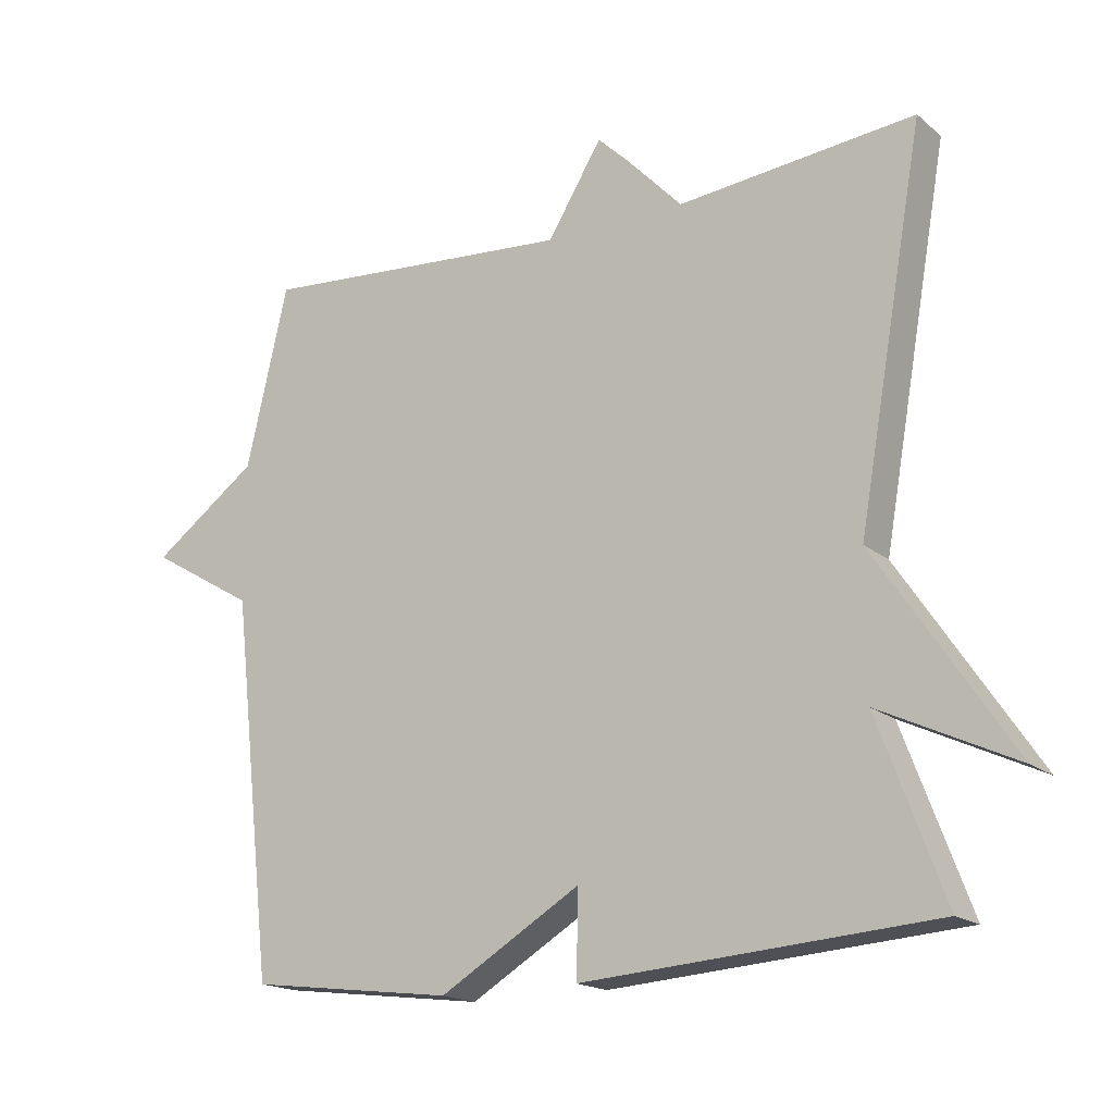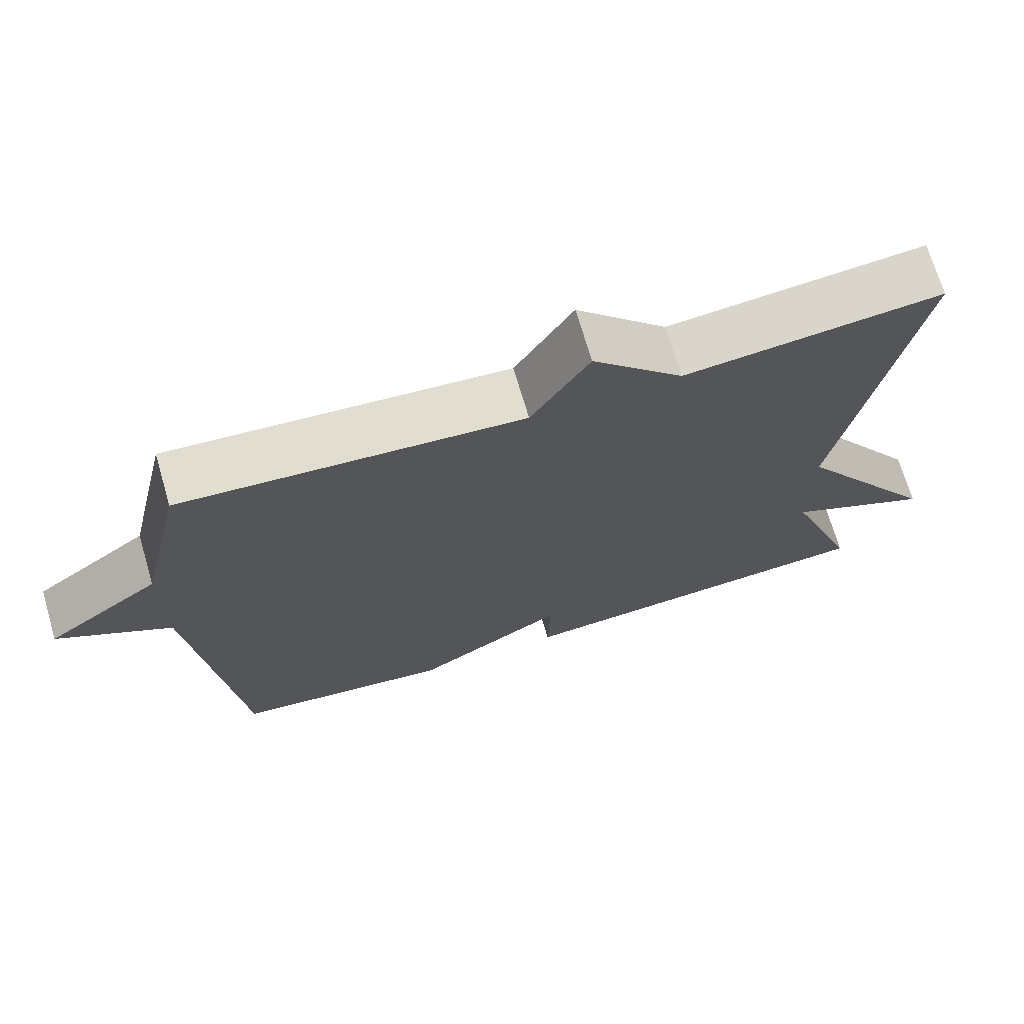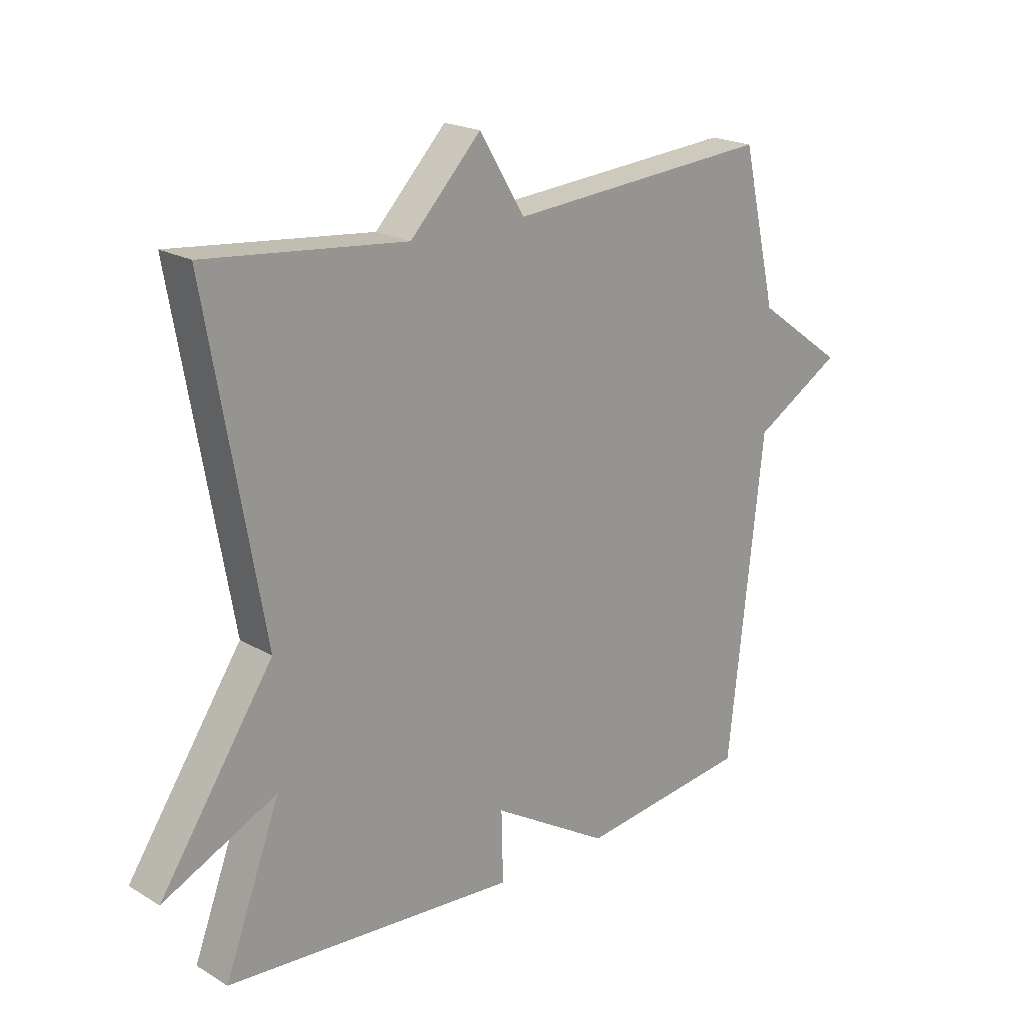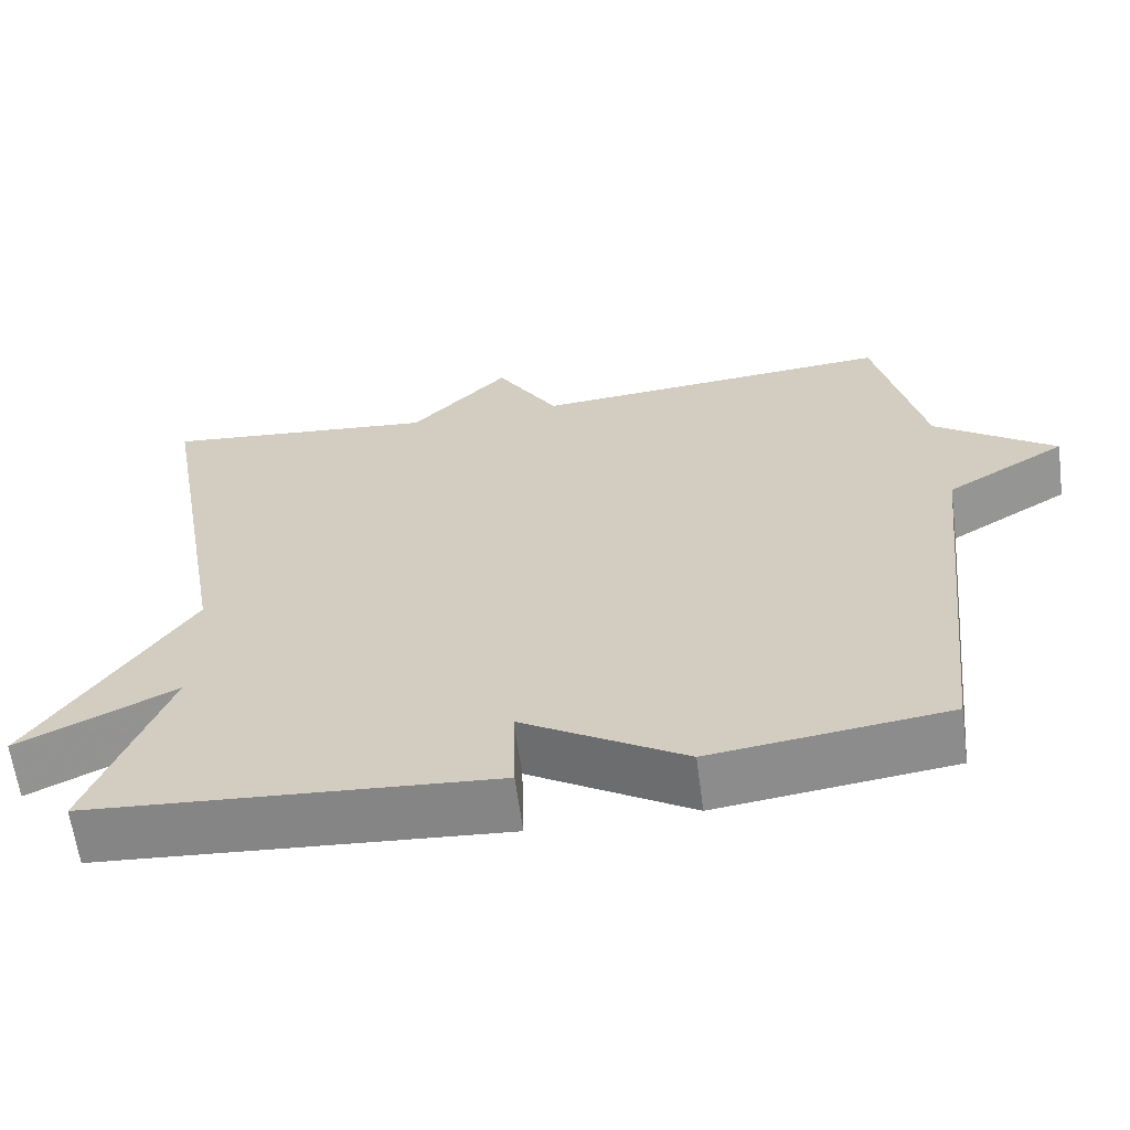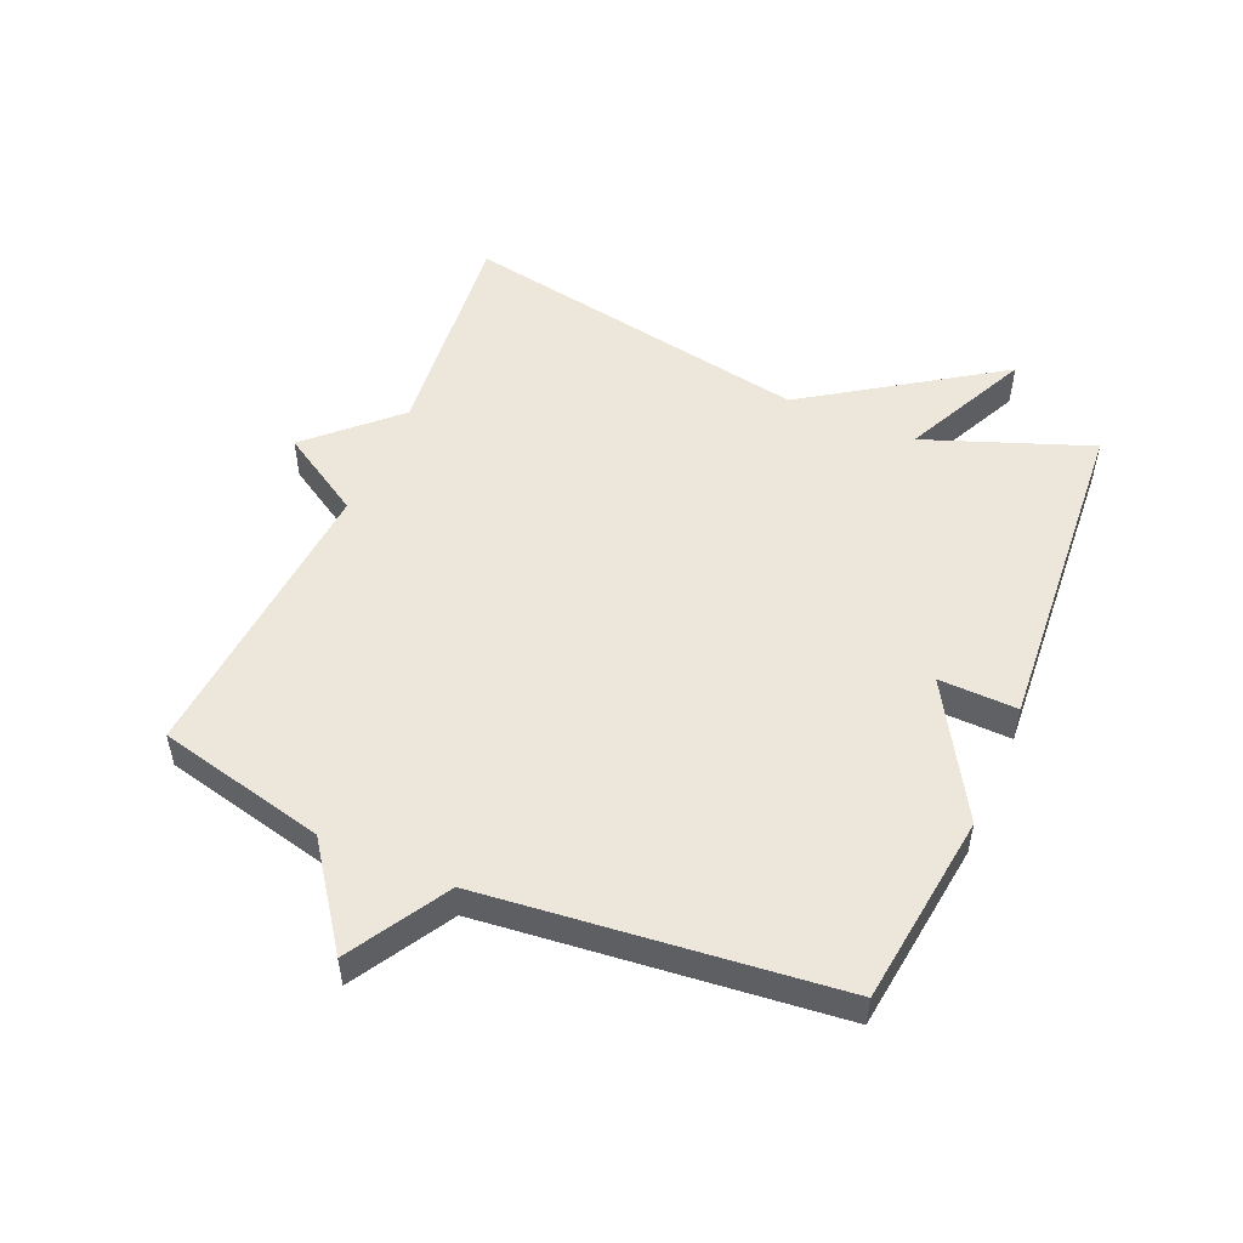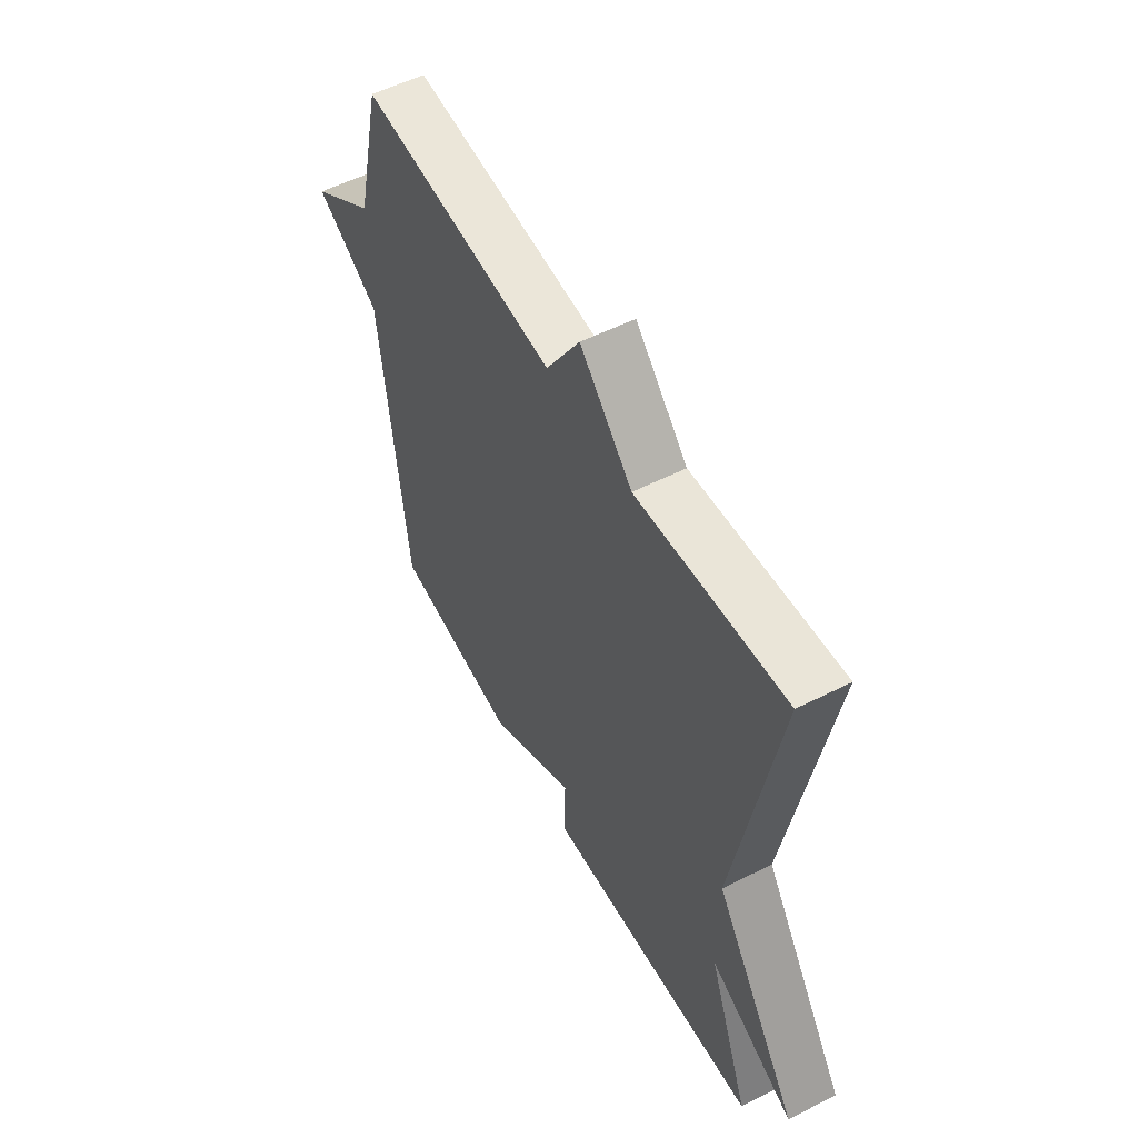
<metadata>
{"format":"obj","ext":"obj","renderer":"f3d","projection":"perspective","resolution":1024,"background":"white","views":[{"elev":-17.5,"azim":-147.0,"up":"+Z"},{"elev":70.5,"azim":163.6,"up":"+Z"},{"elev":20.4,"azim":-43.1,"up":"+Z"},{"elev":-62.9,"azim":7.6,"up":"+Z"},{"elev":52.1,"azim":113.4,"up":"+Y"},{"elev":54.9,"azim":-118.1,"up":"+Z"}]}
</metadata>
<code>
v -0.5 0.07 0.5
v -0.156 0.07 0.465
v -0.034 0.07 0.593
v 0.044 0.07 0.465
v 0.5 0.07 0.5
v 0.56 0.07 0.241
v 0.712 0.07 0.131
v 0.56 0.07 0.041
v 0.5 0.07 -0.5
v 0.205 0.07 -0.537
v 0.002 0.07 -0.416
v 0.005 0.07 -0.537
v -0.5 0.07 -0.5
v -0.404 0.07 -0.245
v -0.6 0.07 -0.338
v -0.404 0.07 -0.045
v -0.5 0 0.5
v -0.156 0 0.465
v -0.034 0 0.593
v 0.044 0 0.465
v 0.5 0 0.5
v 0.56 0 0.241
v 0.712 0 0.131
v 0.56 0 0.041
v 0.5 0 -0.5
v 0.205 0 -0.537
v 0.002 0 -0.416
v 0.005 0 -0.537
v -0.5 0 -0.5
v -0.404 0 -0.245
v -0.6 0 -0.338
v -0.404 0 -0.045
f 14 15 16
f 11 12 13 14
f 11 14 16
f 16 1 2
f 11 16 2
f 10 11 2
f 9 10 2
f 8 9 2
f 6 7 8 2
f 4 5 6
f 2 3 4
f 2 4 6
f 32 31 30
f 30 29 28 27
f 32 30 27
f 18 17 32
f 18 32 27
f 18 27 26
f 18 26 25
f 18 25 24
f 18 24 23 22
f 22 21 20
f 20 19 18
f 22 20 18
f 1 17 18 2
f 2 18 19 3
f 3 19 20 4
f 4 20 21 5
f 5 21 22 6
f 6 22 23 7
f 7 23 24 8
f 8 24 25 9
f 9 25 26 10
f 10 26 27 11
f 11 27 28 12
f 12 28 29 13
f 13 29 30 14
f 14 30 31 15
f 15 31 32 16
f 16 32 17 1

</code>
